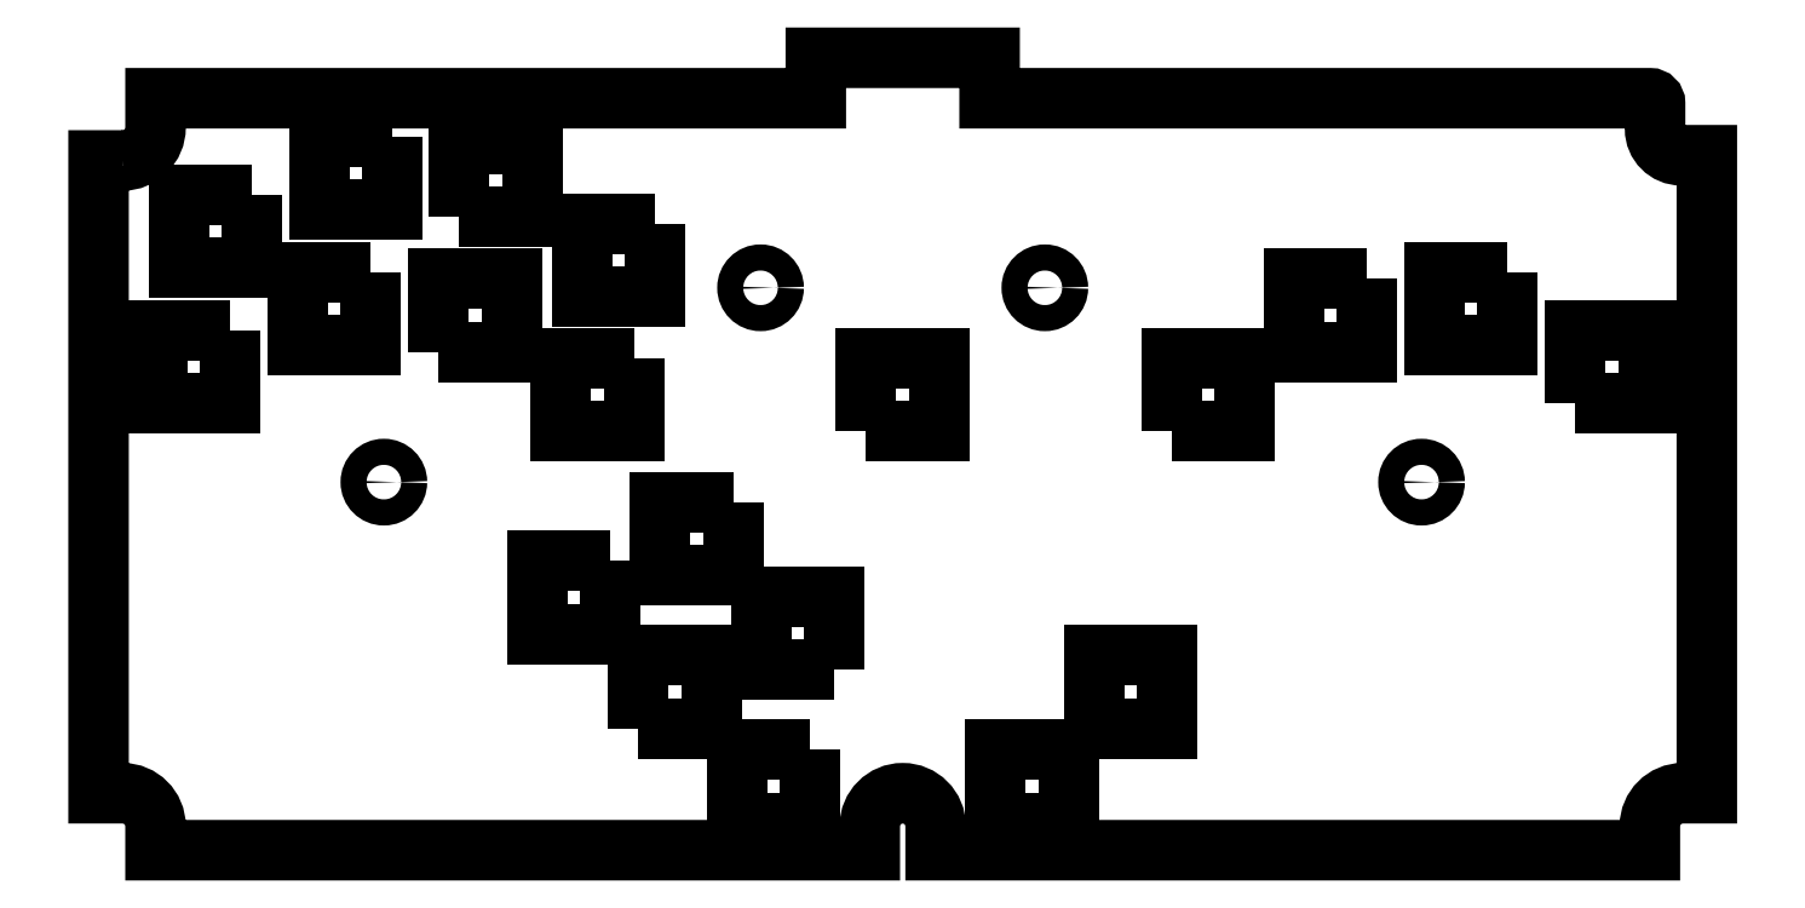
<metadata>
{"format":"dxf","ext":"dxf","renderer":"ezdxf+matplotlib","layout":"modelspace","background":"white","min_lineweight":24,"dpi":150}
</metadata>
<code>
0
SECTION
2
ENTITIES
0
LWPOLYLINE
8
0
90
4
70
1
43
0
10
-47.45
20
48.51
10
-47.45
20
34.51
10
-61.45
20
34.51
10
-61.45
20
48.51
0
LWPOLYLINE
8
0
90
4
70
1
43
0
10
-124.6
20
54.04
10
-124.6
20
40.04
10
-138.6
20
40.04
10
-138.6
20
54.04
0
CIRCLE
8
0
10
-27.22
20
36.2
30
0
40
2.5
210
0
220
-0
230
1
0
LWPOLYLINE
8
0
90
4
70
1
43
0
10
-84.98
20
49.73
10
-84.98
20
63.73
10
-70.98
20
63.73
10
-70.98
20
49.73
0
LWPOLYLINE
8
0
90
4
70
1
43
0
10
-101.8
20
39.26
10
-101.8
20
25.26
10
-115.8
20
25.26
10
-115.8
20
39.26
0
LWPOLYLINE
8
0
90
4
70
1
43
0
10
-97.7
20
65.14
10
-97.7
20
51.14
10
-111.7
20
51.14
10
-111.7
20
65.14
0
LWPOLYLINE
8
0
90
4
70
1
43
0
10
115.8
20
39.26
10
115.8
20
25.26
10
101.8
20
25.26
10
101.8
20
39.26
0
LWPOLYLINE
8
0
90
4
70
1
43
0
10
-13.12
20
-36.92
10
-27.12
20
-36.92
10
-27.12
20
-22.92
10
-13.12
20
-22.92
0
CIRCLE
8
0
10
99.36
20
-1.01
30
0
40
2.5
210
0
220
-0
230
1
0
LWPOLYLINE
8
0
90
4
70
1
43
0
10
17.8
20
-66.23
10
17.8
20
-52.23
10
31.8
20
-52.23
10
31.8
20
-66.23
0
LWPOLYLINE
8
0
90
4
70
1
43
0
10
36.62
20
-48.15
10
36.62
20
-34.15
10
50.62
20
-34.15
10
50.62
20
-48.15
0
LWPOLYLINE
8
0
90
4
70
1
43
0
10
51.49
20
8.769
10
51.49
20
22.77
10
65.49
20
22.77
10
65.49
20
8.769
0
LWPOLYLINE
8
0
90
4
70
1
43
0
10
128.8
20
14.11
10
128.8
20
28.11
10
142.8
20
28.11
10
142.8
20
14.11
0
LWPOLYLINE
8
0
90
4
70
1
43
0
10
-7
20
8.765
10
-7
20
22.76
10
7
20
22.76
10
7
20
8.765
0
LWPOLYLINE
8
0
90
4
70
1
43
0
10
-51.49
20
22.76
10
-51.49
20
8.765
10
-65.49
20
8.765
10
-65.49
20
22.76
0
LWPOLYLINE
8
0
90
4
70
1
43
0
10
-128.8
20
28.11
10
-128.8
20
14.11
10
-142.8
20
14.11
10
-142.8
20
28.11
0
LWPOLYLINE
8
0
90
4
70
1
43
0
10
-55.92
20
-16.13
10
-55.92
20
-30.13
10
-69.92
20
-30.13
10
-69.92
20
-16.13
0
LWPOLYLINE
8
0
90
4
70
1
43
0
10
-32.44
20
-4.87
10
-32.44
20
-18.87
10
-46.44
20
-18.87
10
-46.44
20
-4.87
0
LWPOLYLINE
8
0
90
4
70
1
43
0
10
-50.62
20
-48.15
10
-50.62
20
-34.15
10
-36.62
20
-34.15
10
-36.62
20
-48.15
0
LWPOLYLINE
8
0
90
4
70
1
43
0
10
-17.8
20
-52.23
10
-17.8
20
-66.23
10
-31.8
20
-66.23
10
-31.8
20
-52.23
0
CIRCLE
8
0
10
-99.36
20
-1.01
30
0
40
2.5
210
0
220
-0
230
1
0
LWPOLYLINE
8
0
90
4
70
1
43
0
10
88.87
20
37.9
10
88.87
20
23.9
10
74.87
20
23.9
10
74.87
20
37.9
0
CIRCLE
8
0
10
27.22
20
36.2
30
0
40
2.5
210
0
220
-0
230
1
0
LWPOLYLINE
8
0
90
4
70
1
43
0
10
-88.87
20
23.89
10
-88.87
20
37.89
10
-74.87
20
37.89
10
-74.87
20
23.89
0
LWPOLYLINE
8
0
90
27
70
1
43
0
10
-149.4
20
60.59
42
0.4142
10
-143.1
20
66.89
10
-143.1
20
72.5
10
-16.64
20
72.5
10
-16.64
20
80.25
10
-4.65
20
80.25
10
4.65
20
80.25
10
16.64
20
80.25
10
16.64
20
72.5
10
143.1
20
72.5
42
-0.4142
10
144.1
20
71.5
10
144.1
20
66.59
42
0.4142
10
149.1
20
61.59
10
154
20
61.59
10
154
20
-60.59
10
149.4
20
-60.59
42
0.4142
10
143.1
20
-66.89
10
143.1
20
-71.5
10
6.303
20
-71.5
10
6.303
20
-66.89
42
1
10
-6.303
20
-66.89
10
-6.303
20
-71.5
10
-143.1
20
-71.5
10
-143.1
20
-66.89
42
0.4142
10
-149.4
20
-60.59
10
-154
20
-60.59
10
-154
20
60.59
0
ENDSEC
0
EOF

</code>
